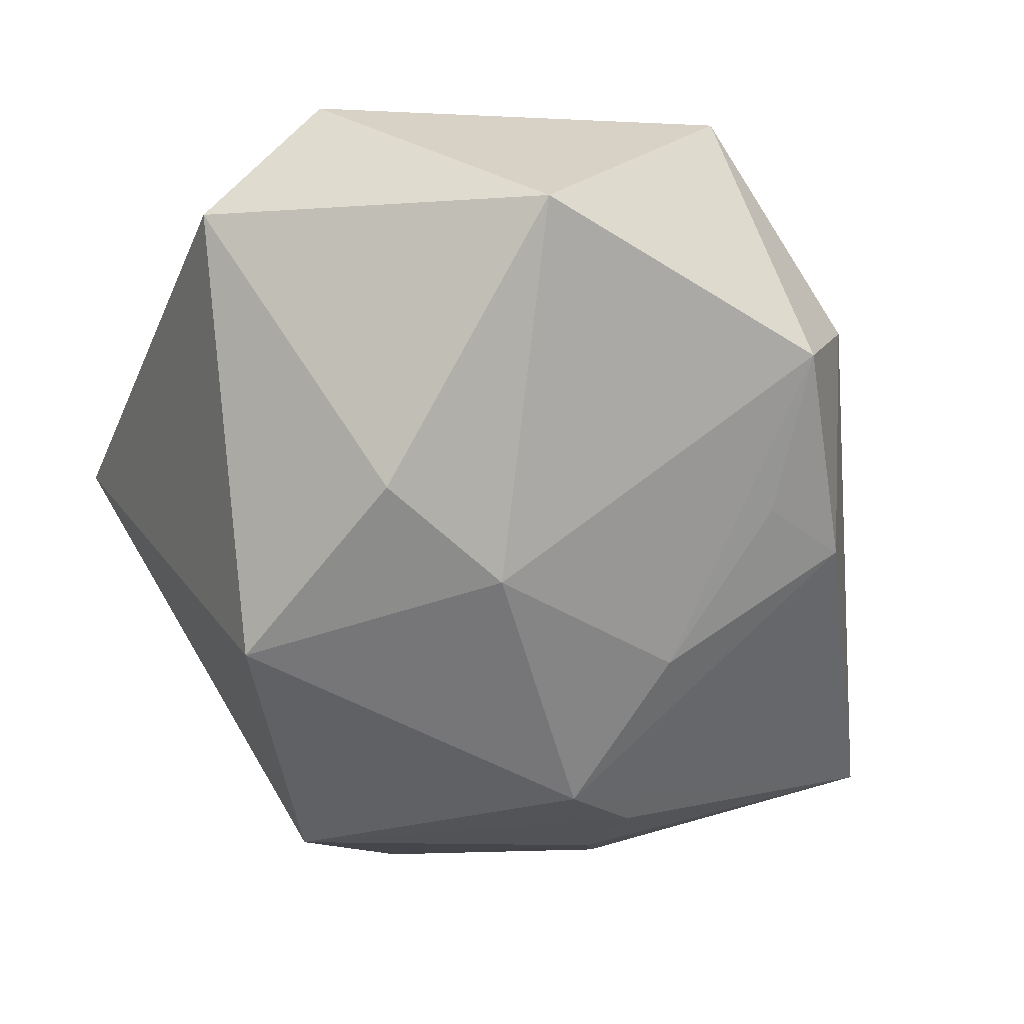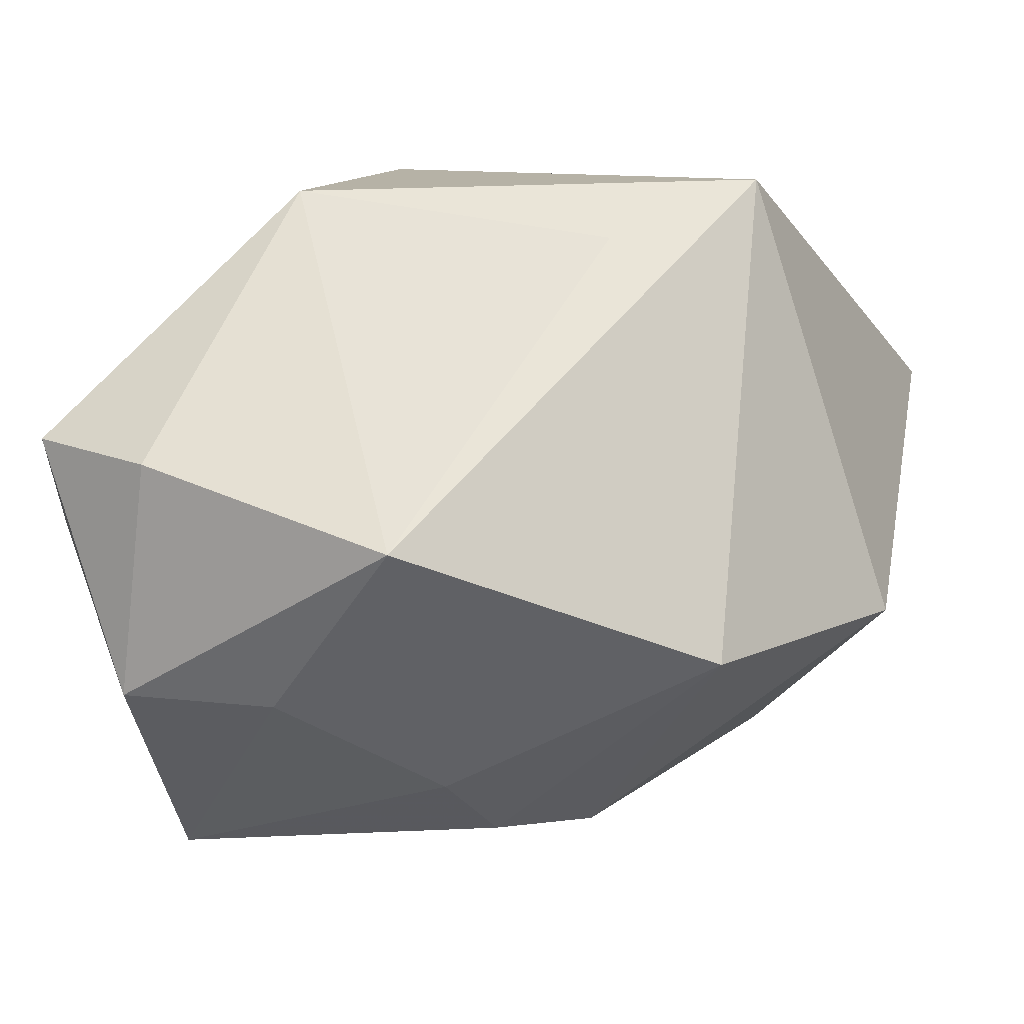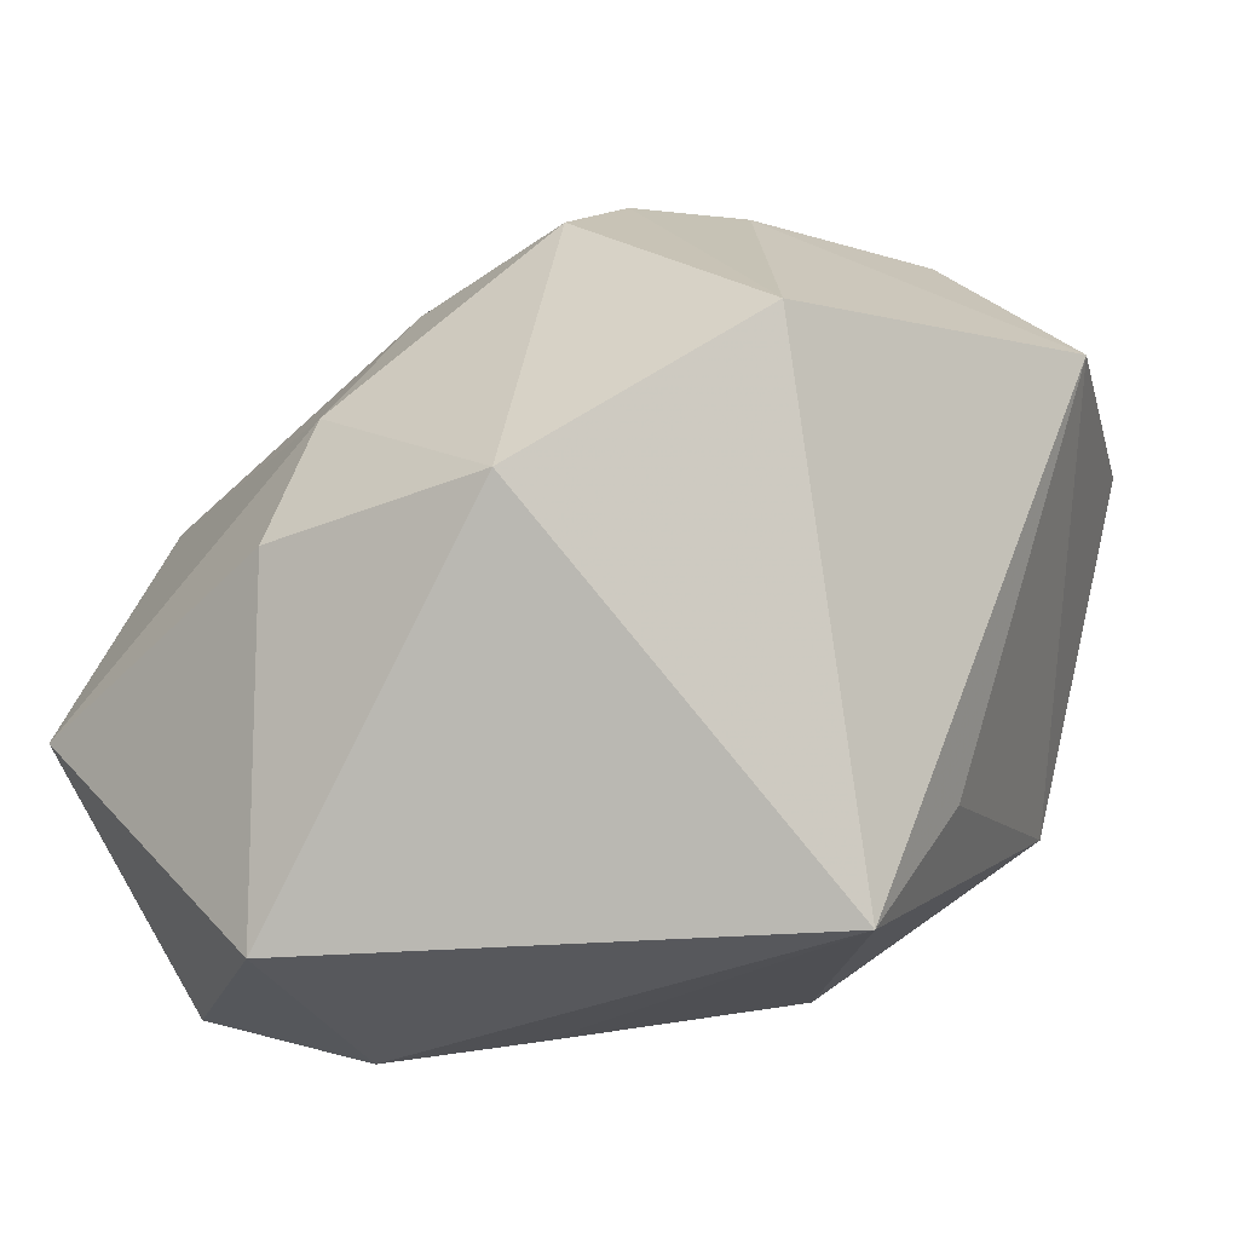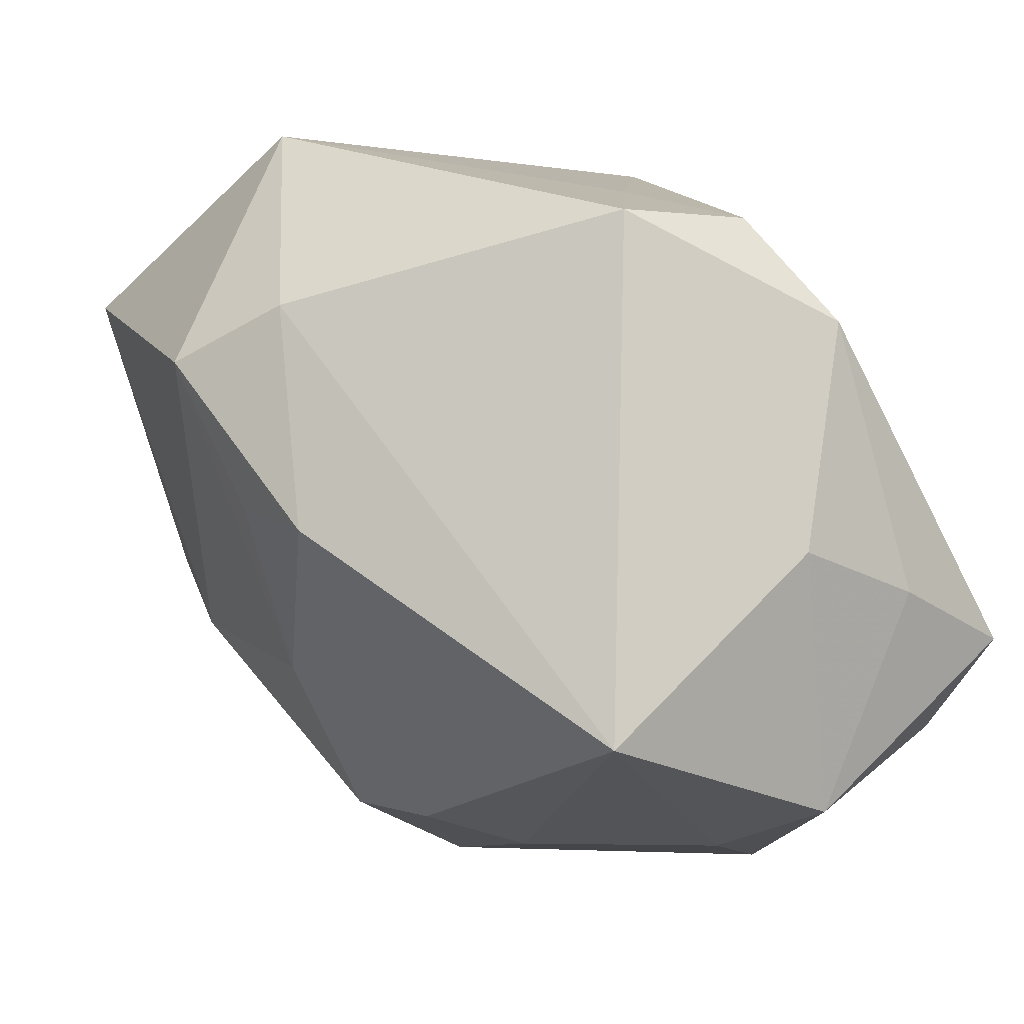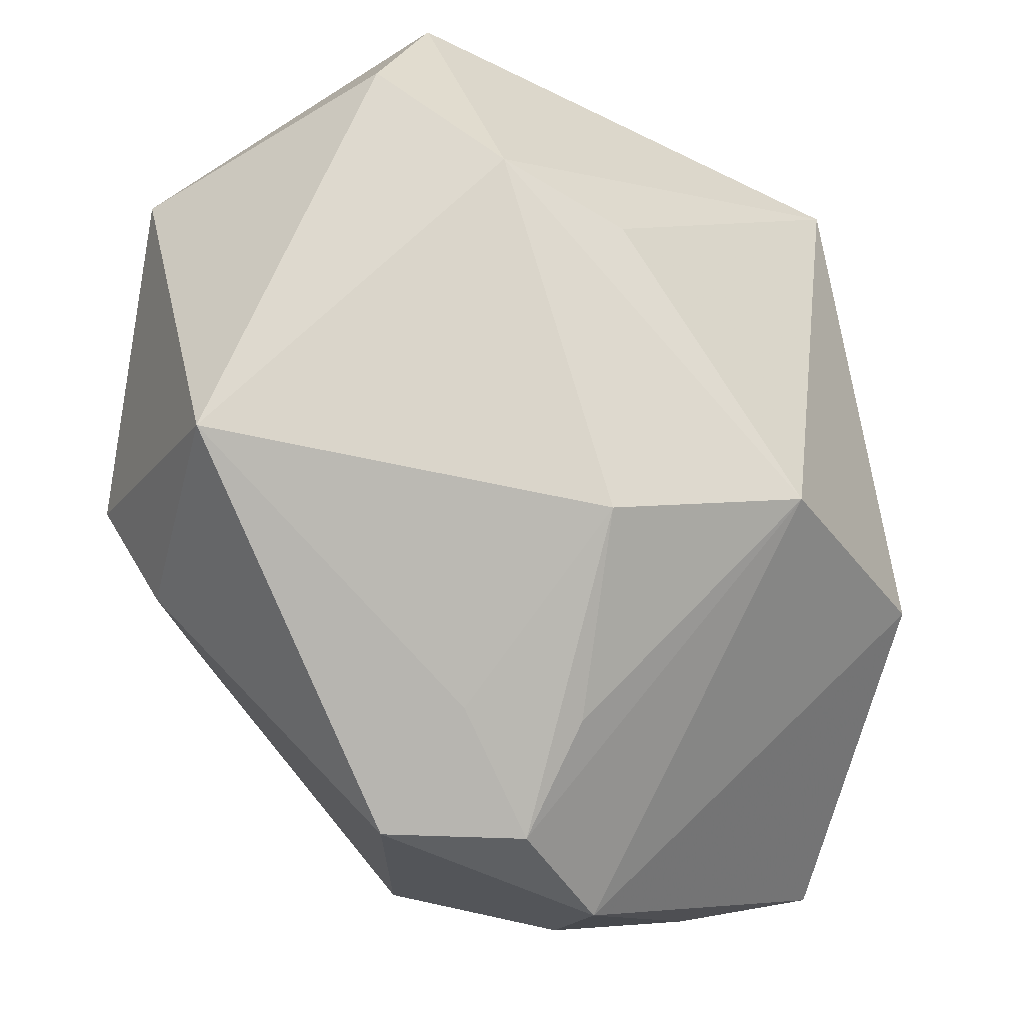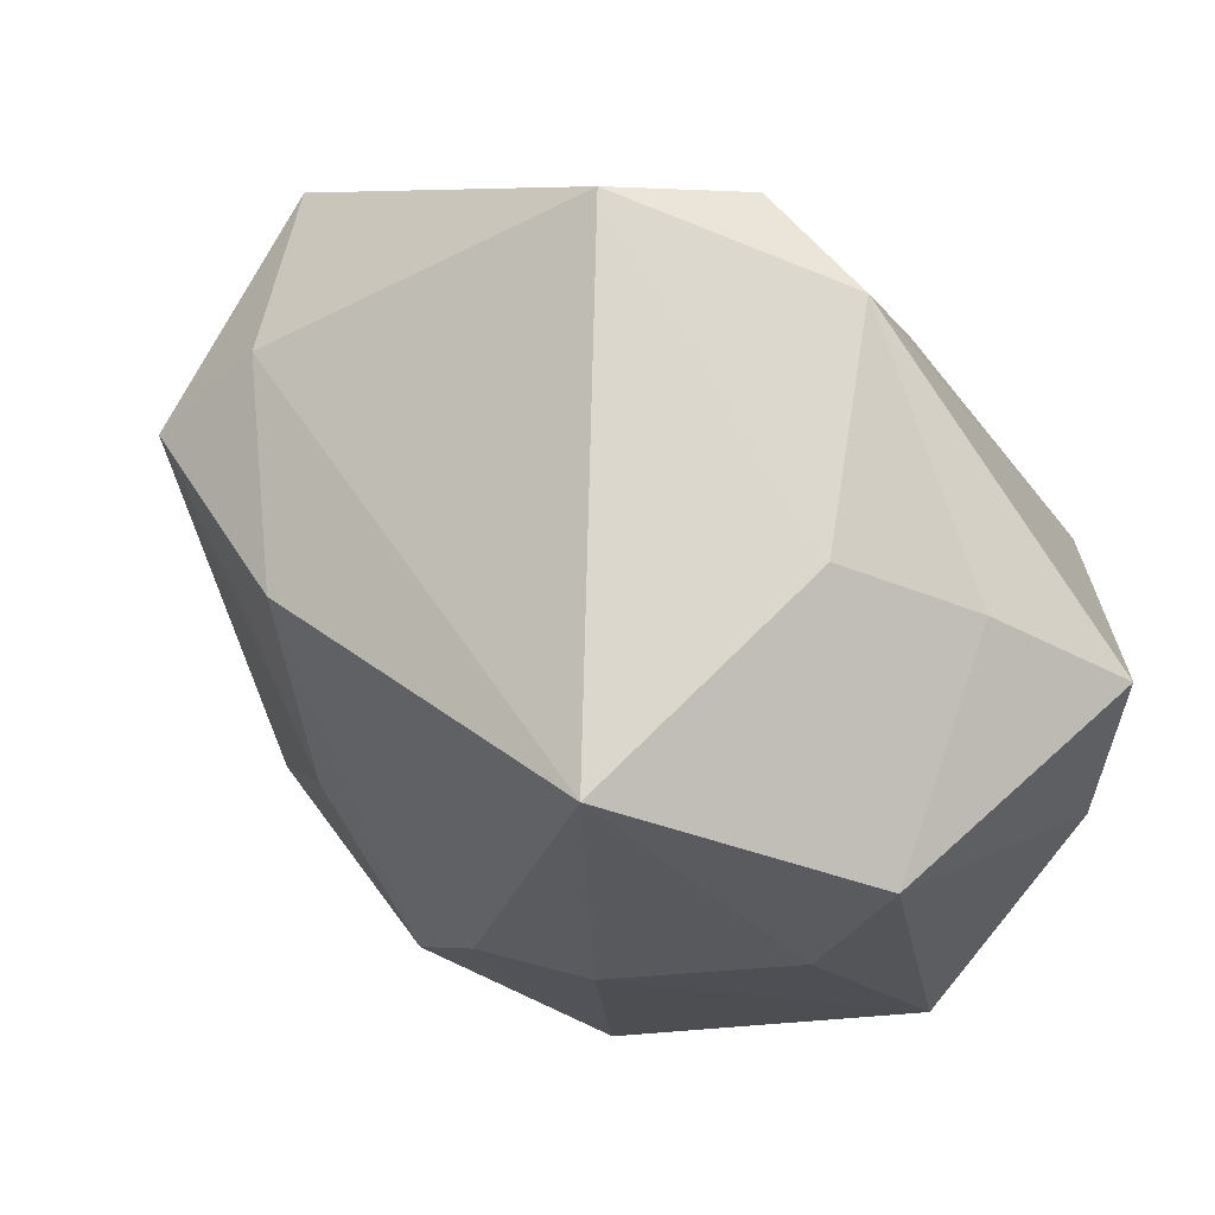
<metadata>
{"format":"obj","ext":"obj","renderer":"f3d","projection":"perspective","resolution":1024,"background":"white","views":[{"elev":-8.2,"azim":67.9,"up":"+Z"},{"elev":-49.2,"azim":-60.5,"up":"+Z"},{"elev":-72.7,"azim":159.7,"up":"+Y"},{"elev":-8.8,"azim":164.0,"up":"+Z"},{"elev":74.2,"azim":-162.8,"up":"+Z"},{"elev":-17.5,"azim":-179.7,"up":"+Z"}]}
</metadata>
<code>
v -0.008054 0.02458 0.01572
v -0.01501 0.02006 -0.02352
v 0.0227 0.009417 -0.003
v 0.02014 0.01573 -0.005292
v -0.02865 -0.0005719 0.003677
v 0.02241 -0.01817 -0.003019
v -0.009362 0.01658 0.01834
v 0.02773 0.009992 0.006762
v 0.01236 -0.02444 -0.01317
v 0.02168 -0.009955 -0.008712
v 0.01669 -0.02111 0.02332
v -0.0108 0.01071 -0.0256
v -0.01853 -0.01925 -0.002595
v -0.01885 -0.002997 -0.02597
v -0.02841 0.01901 -0.0114
v 0.008618 0.004876 -0.02355
v -0.01472 -0.02874 0.002416
v -0.001816 0.01809 0.01884
v -0.01363 0.02717 0.008414
v 0.01811 0.003788 -0.01323
v -0.007418 0.003841 0.02441
v -0.01992 0.0236 -0.008947
v 0.01216 -0.0007619 -0.02235
v 0.0005468 -0.01654 -0.02525
v -0.02676 0.01127 -0.01699
v 0.03023 -0.01019 0.01502
v -0.019 -0.002244 0.01812
v -0.01117 0.02721 -0.00708
v 0.01576 -0.02874 0.01545
v 0.0199 0.006484 0.02441
v 0.001531 0.004848 -0.0254
v 0.006423 -0.01718 0.02441
v 0.02158 0.01544 0.009903
v 0.002058 0.02691 -0.0201
v -0.002225 -0.0165 0.02001
v 0.001195 0.02701 0.01496
f 32 21 27
f 5 17 27
f 27 19 5
f 5 19 15
f 30 32 11
f 21 32 30
f 17 9 29
f 11 32 29
f 29 32 17
f 6 29 9
f 27 17 35
f 35 32 27
f 17 32 35
f 8 3 4
f 23 34 4
f 1 19 27
f 36 19 1
f 36 34 28
f 28 19 36
f 17 5 13
f 26 30 11
f 8 30 26
f 11 29 26
f 29 6 26
f 36 30 33
f 33 30 8
f 8 4 33
f 33 34 36
f 33 4 34
f 24 9 17
f 23 9 24
f 16 34 23
f 23 24 16
f 34 12 2
f 2 28 34
f 8 26 10
f 10 26 6
f 10 9 23
f 10 6 9
f 27 21 7
f 7 1 27
f 21 1 7
f 21 30 18
f 18 1 21
f 18 30 36
f 36 1 18
f 15 19 22
f 19 28 22
f 22 2 15
f 28 2 22
f 17 13 14
f 14 24 17
f 14 13 5
f 14 2 12
f 31 16 24
f 31 14 12
f 24 14 31
f 31 12 34
f 34 16 31
f 20 3 8
f 8 10 20
f 20 10 23
f 23 4 20
f 20 4 3
f 15 2 25
f 2 14 25
f 25 5 15
f 25 14 5

</code>
